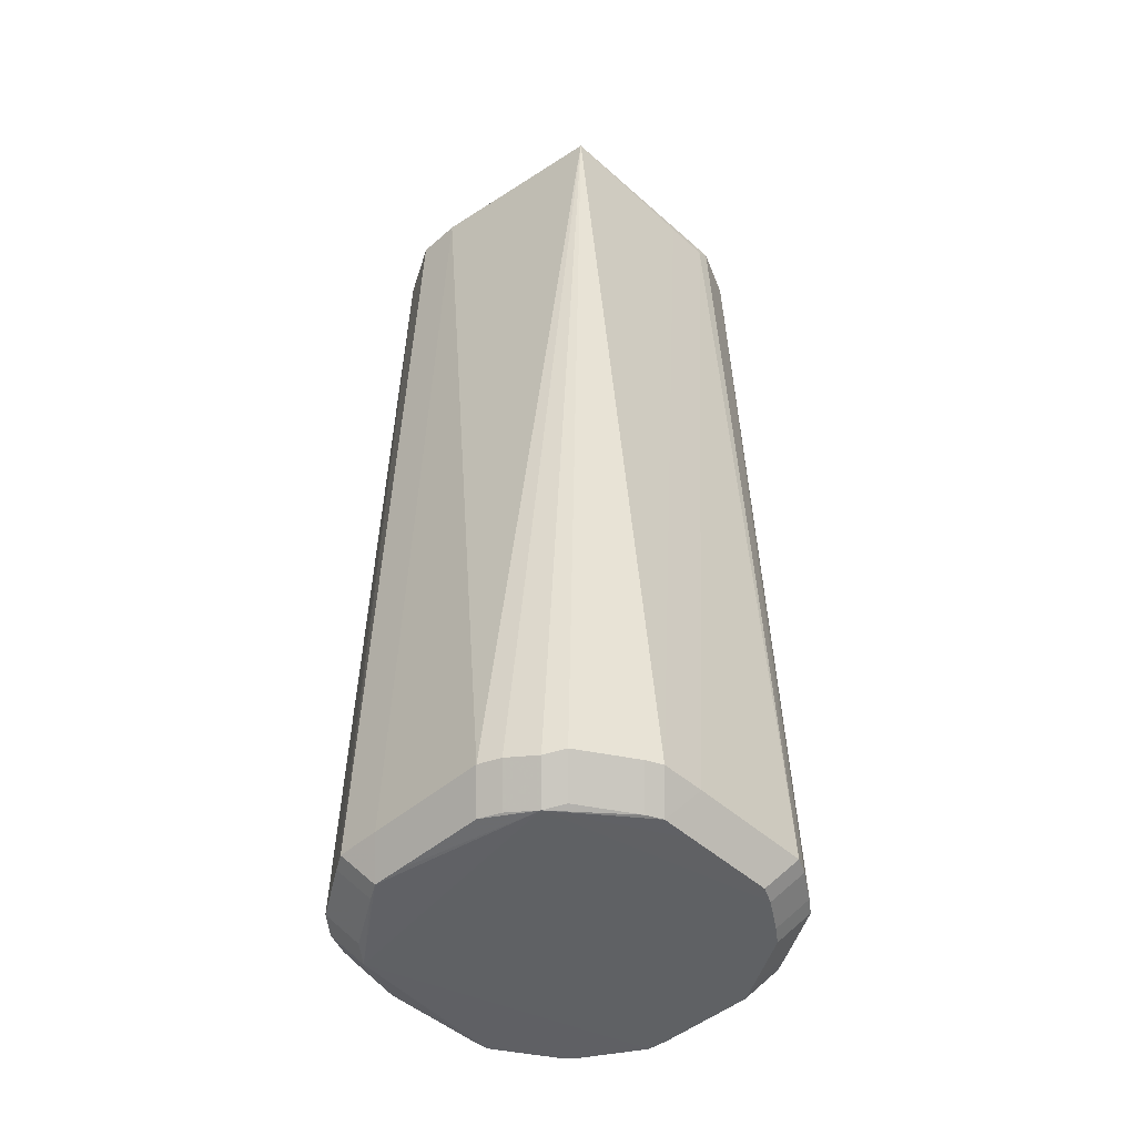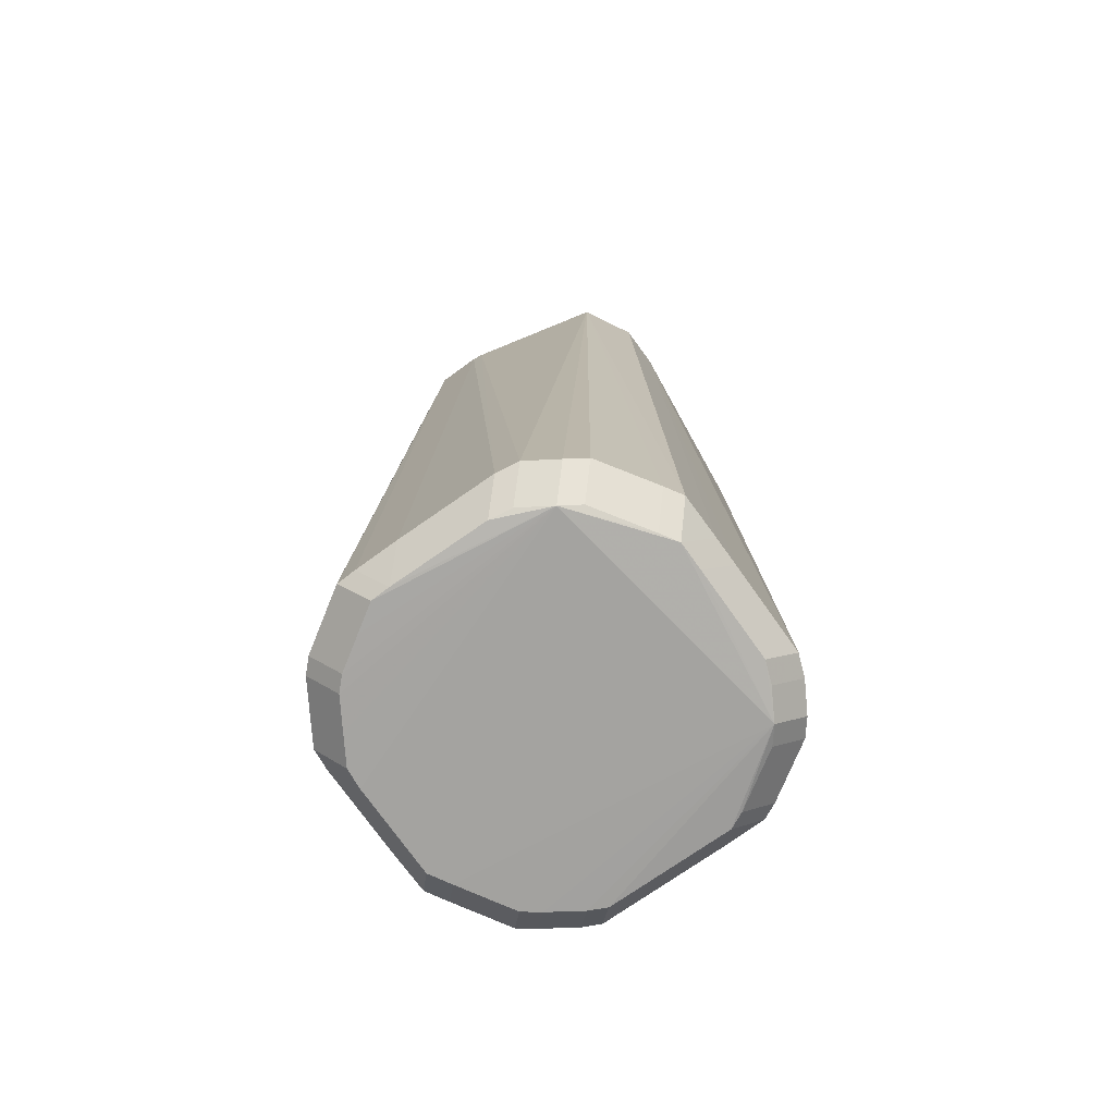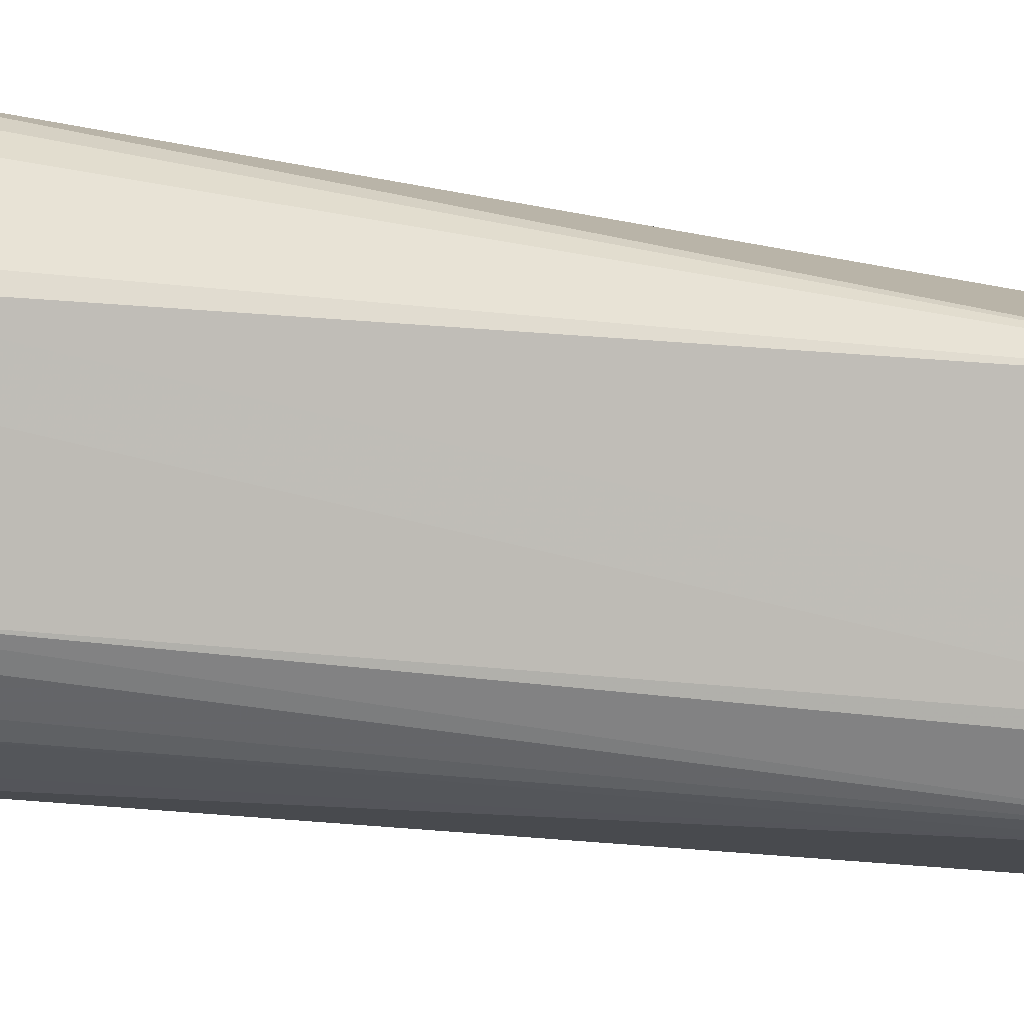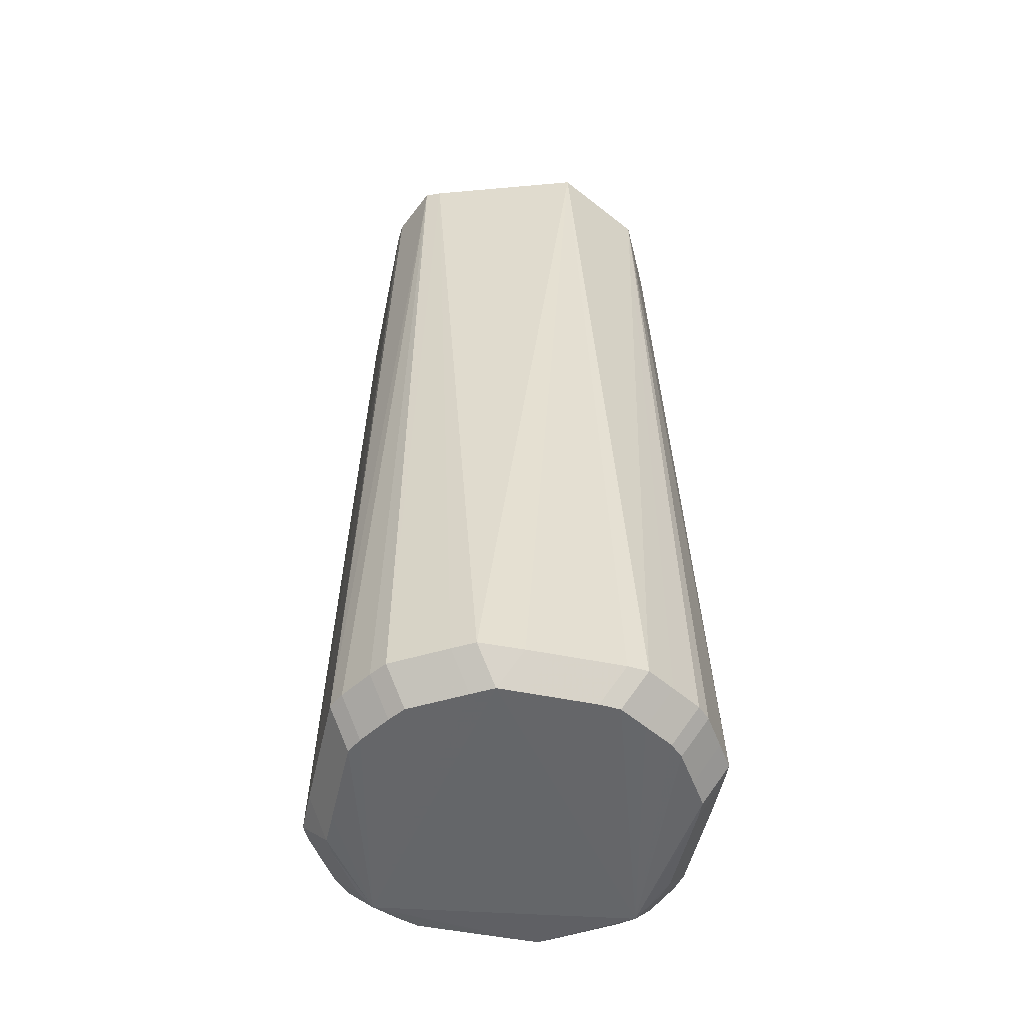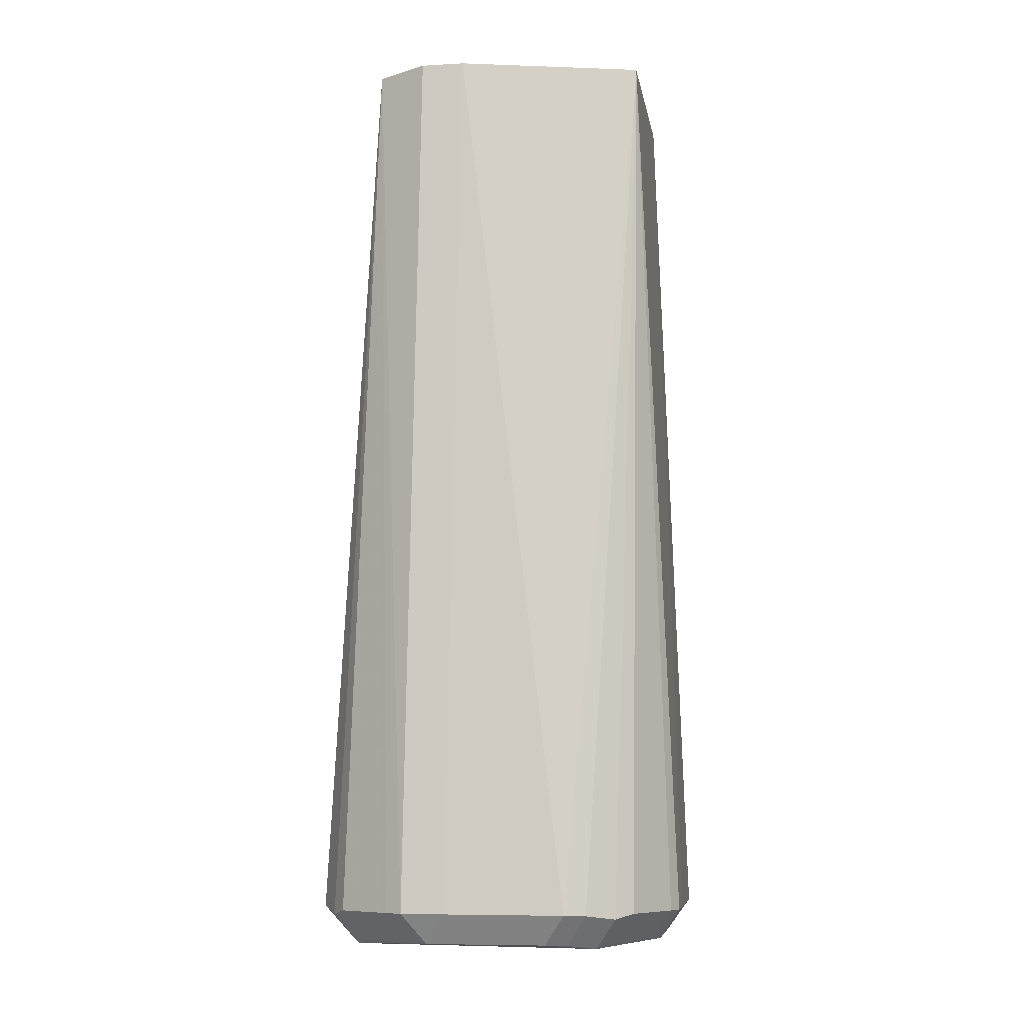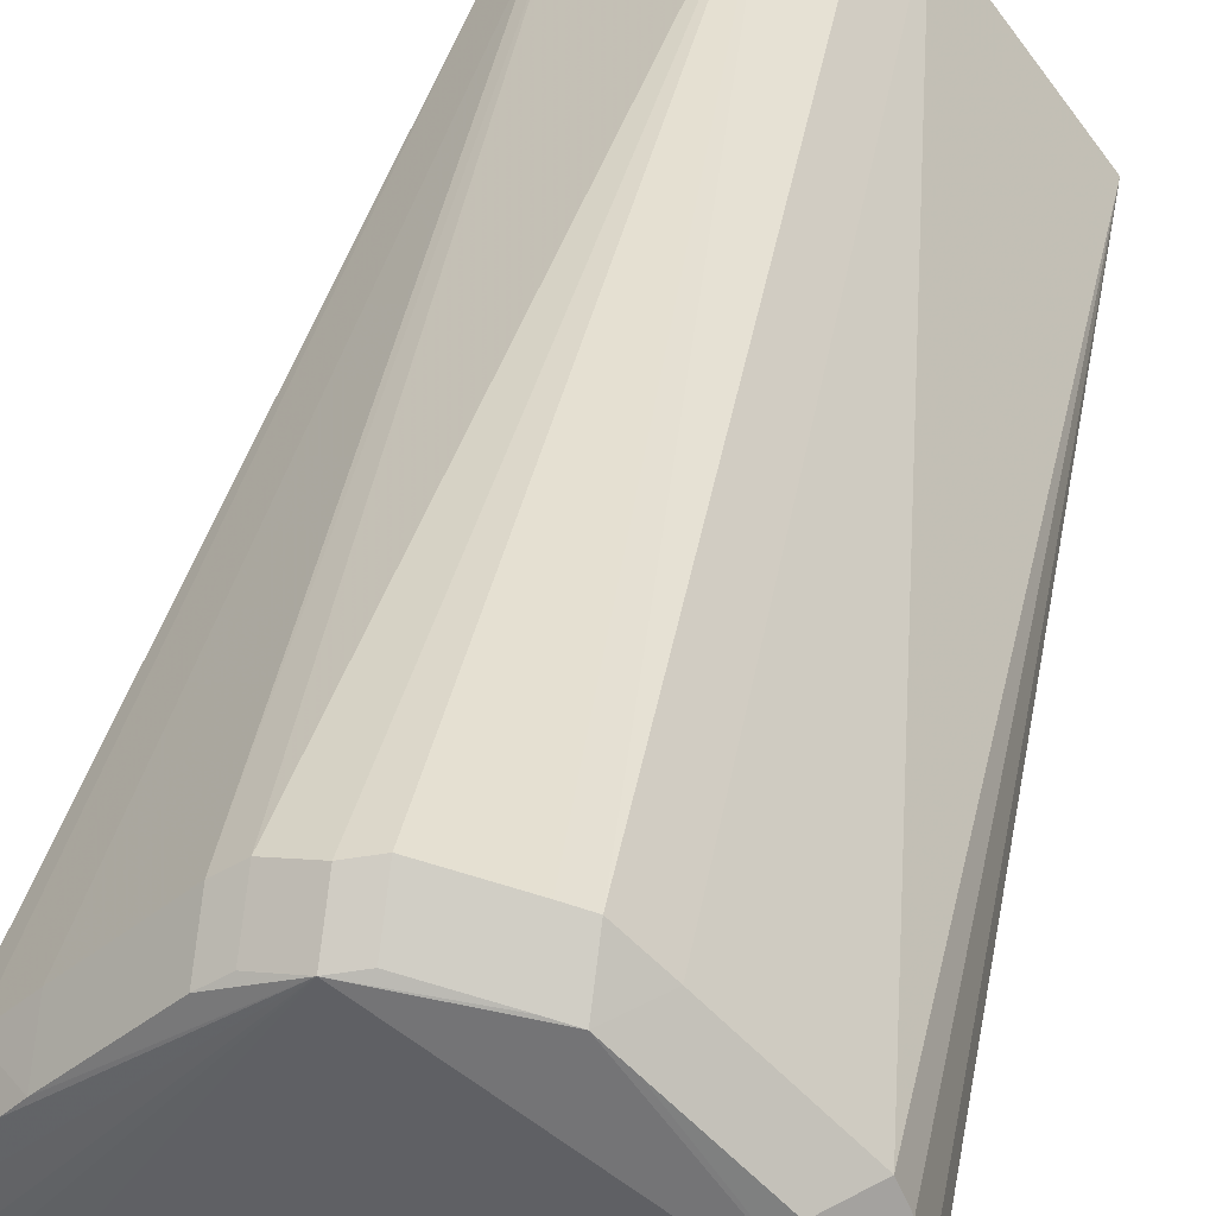
<metadata>
{"format":"obj","ext":"obj","renderer":"f3d","projection":"perspective","resolution":1024,"background":"white","views":[{"elev":-46.6,"azim":-90.0,"up":"+Z"},{"elev":-73.8,"azim":171.1,"up":"+Z"},{"elev":-40.9,"azim":-101.1,"up":"+Y"},{"elev":-50.7,"azim":33.4,"up":"+Z"},{"elev":-7.8,"azim":-125.6,"up":"+Z"},{"elev":37.7,"azim":-169.9,"up":"+Y"}]}
</metadata>
<code>
v 0.03359 -0.02226 0.1365
v -0.03132 -0.03008 -0.06672
v -0.03132 -0.02295 -0.07385
v 0.04432 0.01704 -0.06671
v 0.03719 0.01704 -0.07384
v 0.03238 0.01875 0.1351
v 0.02526 0.02588 0.1351
v 0.0405 9.62e-06 0.135
v -0.02198 0.03069 0.1395
v -0.01485 0.03782 0.1395
v -0.04619 0.01226 -0.06692
v -0.03906 0.01226 -0.07405
v -0.01636 -0.04453 -0.06672
v -0.01636 -0.03741 -0.07385
v 0.04783 -0.002019 -0.06672
v 0.04071 -0.002019 -0.07385
v -0.02467 -0.02717 0.1345
v -0.01754 -0.0343 0.1345
v -0.04842 -0.003058 0.1371
v 0.04448 -0.01671 -0.06671
v 0.03736 -0.01671 -0.07384
v -0.04411 0.01709 -0.06673
v -0.03698 0.01709 -0.07386
v -0.01317 0.04524 -0.06674
v -0.01317 0.03811 -0.07387
v -0.01496 -0.03621 0.1369
v 0.04611 -0.009622 -0.06673
v 0.03898 -0.009622 -0.07385
v 0.04781 0.002029 -0.06672
v 0.04068 0.002029 -0.07385
v 0.000634 -0.04813 -0.06672
v 0.000634 -0.041 -0.07385
v 0.0459 0.01028 -0.06673
v 0.03877 0.01028 -0.07386
v -0.04858 0.0001549 -0.06674
v -0.04146 0.0001549 -0.07387
v -0.04531 -0.0139 -0.06673
v -0.03818 -0.0139 -0.07386
v 0.001012 0.04851 -0.06679
v 0.001012 0.04138 -0.07392
v 0.04129 0.02025 -0.06673
v 0.03416 0.02738 -0.06673
v 0.03416 0.02025 -0.07386
v -0.003049 -0.04059 0.1375
v 0.006127 0.04779 -0.06798
v 0.006127 0.04067 -0.07511
v -0.02469 0.03699 -0.06671
v -0.01756 0.04412 -0.06671
v -0.01756 0.03699 -0.07384
v -0.002196 0.0418 0.1391
v 0.01808 0.04287 -0.06688
v 0.01808 0.03575 -0.074
v 0.02664 -0.03579 -0.06672
v 0.01951 -0.04291 -0.06672
v 0.01951 -0.03579 -0.07385
v 0.02895 0.01035 0.1396
v -0.02921 0.03237 -0.06673
v -0.02208 0.03237 -0.07386
v -0.04842 -0.003063 0.1371
v -0.01224 -0.04591 -0.06674
v -0.01224 -0.03878 -0.07387
v 0.01383 0.04581 -0.06641
v 0.01383 0.03868 -0.07354
v 0.04149 -0.0204 -0.06673
v 0.03436 -0.0204 -0.07385
v 0.01415 -0.04444 -0.06674
v 0.01415 -0.03731 -0.07387
v -0.02207 -0.01783 0.1396
v -0.02198 0.03068 0.1395
v -0.01486 0.03781 0.1395
v -0.04394 -0.01765 -0.06671
v -0.03682 -0.02478 -0.06671
v -0.03682 -0.01765 -0.07384
v -0.003873 -0.04753 -0.06673
v -0.003873 -0.0404 -0.07386
v 0.0008205 -0.03967 0.1363
v -0.04797 0.005084 -0.06786
v -0.04084 0.005084 -0.07498
v -0.0409 2.5e-06 0.1379
v 0.0405 9.64e-06 0.135
v 0.03079 -0.0315 -0.06672
v 0.02366 -0.0315 -0.07385
v 0.03435 0.01736 0.1345
v 0.02722 0.02449 0.1345
v -0.002196 0.0418 0.1391
f 56 44 1
f 68 44 56
f 78 49 46
f 56 7 85
f 59 68 19
f 29 8 15
f 7 51 62
f 56 1 80
f 1 8 80
f 83 8 4
f 83 80 8
f 56 80 83
f 20 8 1
f 76 1 44
f 46 49 25
f 25 40 46
f 19 22 11
f 10 48 70
f 10 85 48
f 56 85 10
f 10 68 56
f 10 9 68
f 19 68 79
f 79 9 19
f 68 9 79
f 69 22 19
f 19 9 69
f 4 8 33
f 8 29 33
f 5 34 46
f 46 43 5
f 52 43 46
f 46 65 55
f 55 78 46
f 50 85 7
f 7 62 50
f 62 45 50
f 50 45 39
f 39 85 50
f 43 42 41
f 41 83 4
f 84 42 51
f 84 51 7
f 6 7 56
f 56 83 6
f 15 8 27
f 8 20 27
f 31 76 44
f 24 85 39
f 48 85 24
f 35 19 77
f 19 11 77
f 14 3 78
f 49 78 58
f 78 23 58
f 12 23 78
f 26 13 44
f 26 18 13
f 59 18 26
f 44 68 26
f 68 59 26
f 13 18 72
f 37 19 35
f 37 59 19
f 37 71 59
f 17 18 59
f 59 71 17
f 47 48 49
f 63 52 46
f 32 78 67
f 78 55 67
f 82 55 65
f 46 34 30
f 30 16 46
f 21 65 46
f 61 14 78
f 13 72 2
f 73 72 71
f 78 3 73
f 73 38 78
f 78 38 36
f 69 47 57
f 22 69 57
f 76 31 66
f 64 20 1
f 46 16 28
f 28 21 46
f 44 13 60
f 1 76 54
f 76 66 54
f 74 31 44
f 44 60 74
f 53 54 55
f 1 54 53
f 75 78 32
f 75 61 78
f 81 64 1
f 1 53 81
f 9 10 69
f 69 10 70
f 5 33 34
f 4 33 5
f 52 42 43
f 51 42 52
f 46 40 45
f 45 40 39
f 4 5 41
f 41 5 43
f 83 41 84
f 84 41 42
f 83 84 6
f 6 84 7
f 39 40 24
f 40 25 24
f 49 48 24
f 24 25 49
f 12 77 11
f 78 77 12
f 12 11 22
f 22 23 12
f 71 72 17
f 17 72 18
f 47 69 70
f 70 48 47
f 46 45 63
f 63 45 62
f 51 52 63
f 63 62 51
f 34 33 30
f 30 33 29
f 30 29 15
f 15 16 30
f 3 14 2
f 2 14 13
f 3 2 73
f 73 2 72
f 37 38 73
f 71 37 73
f 36 77 78
f 35 77 36
f 36 38 37
f 36 37 35
f 57 23 22
f 57 58 23
f 49 58 57
f 57 47 49
f 32 67 66
f 66 31 32
f 64 21 20
f 65 21 64
f 28 16 15
f 15 27 28
f 20 21 28
f 28 27 20
f 13 14 60
f 14 61 60
f 54 66 67
f 54 67 55
f 32 31 75
f 31 74 75
f 75 60 61
f 75 74 60
f 65 64 81
f 81 82 65
f 55 82 81
f 81 53 55

</code>
